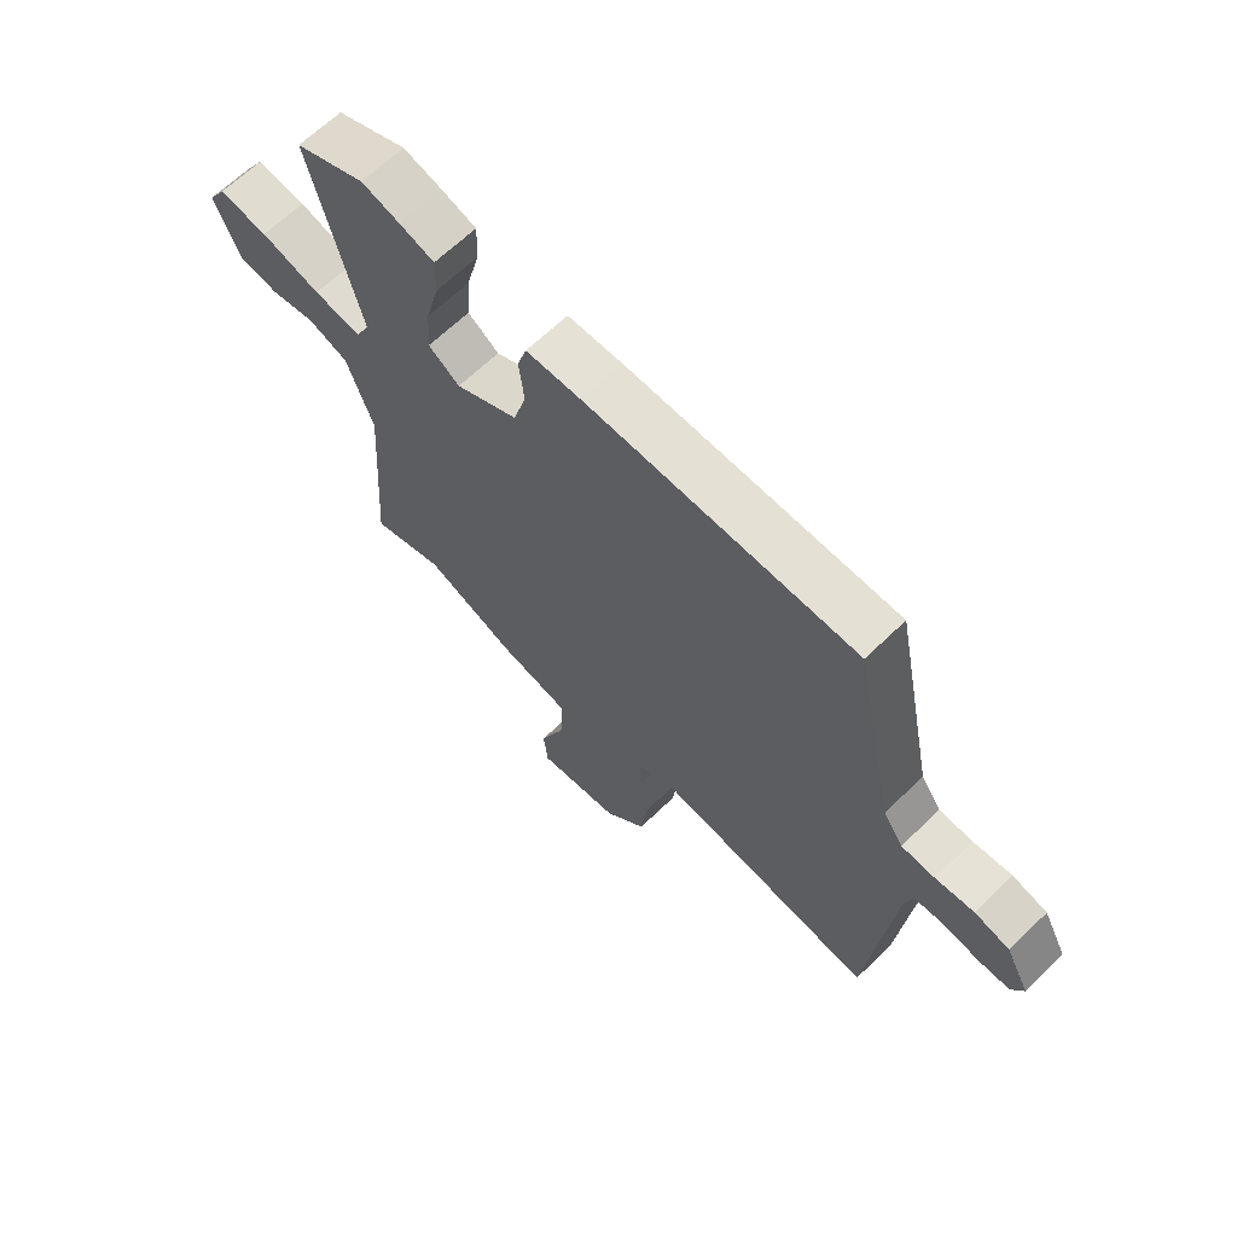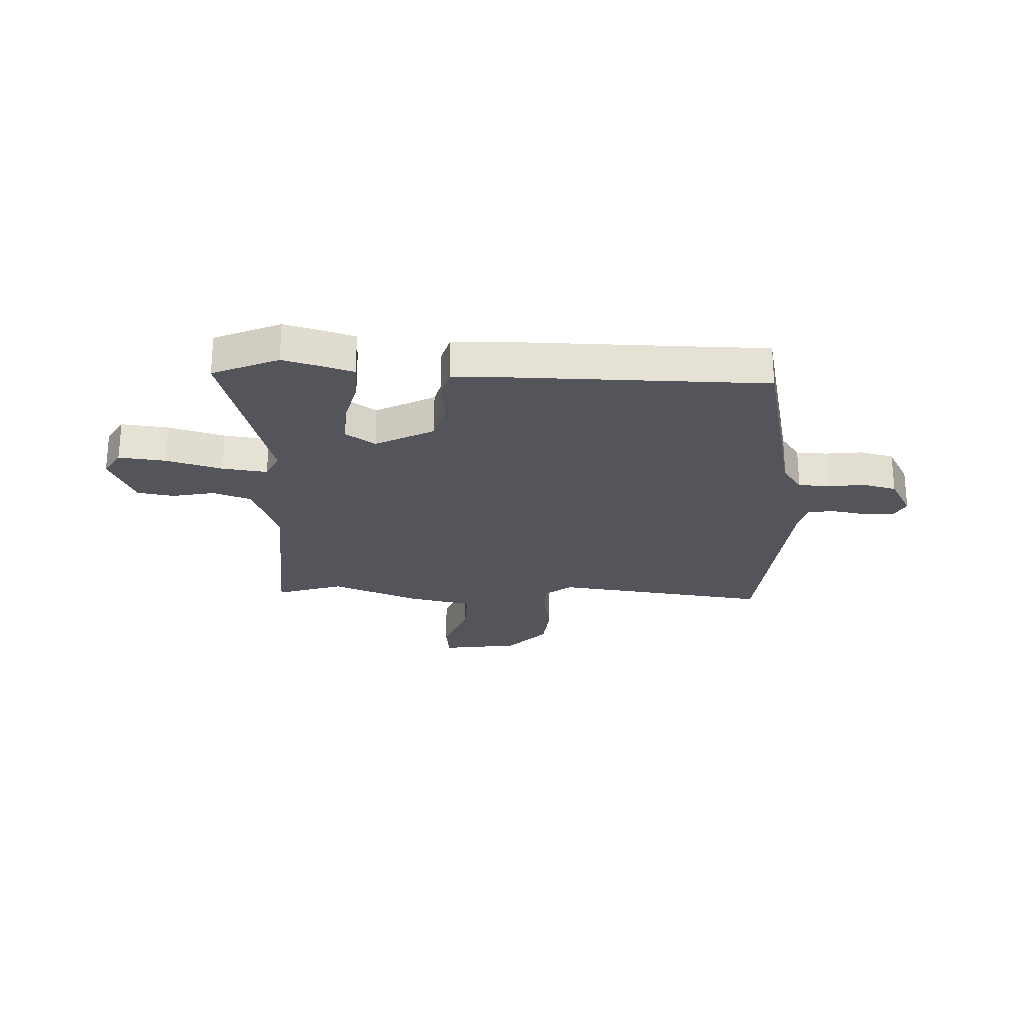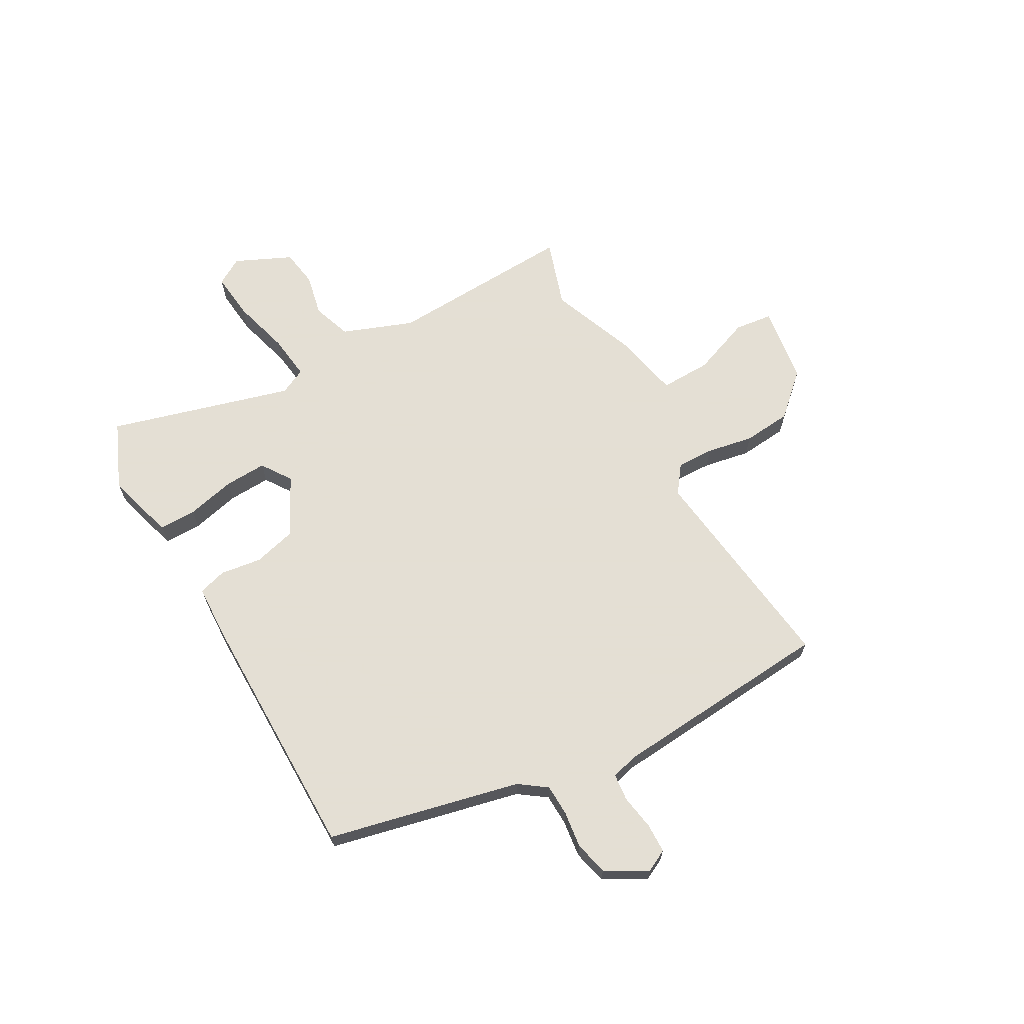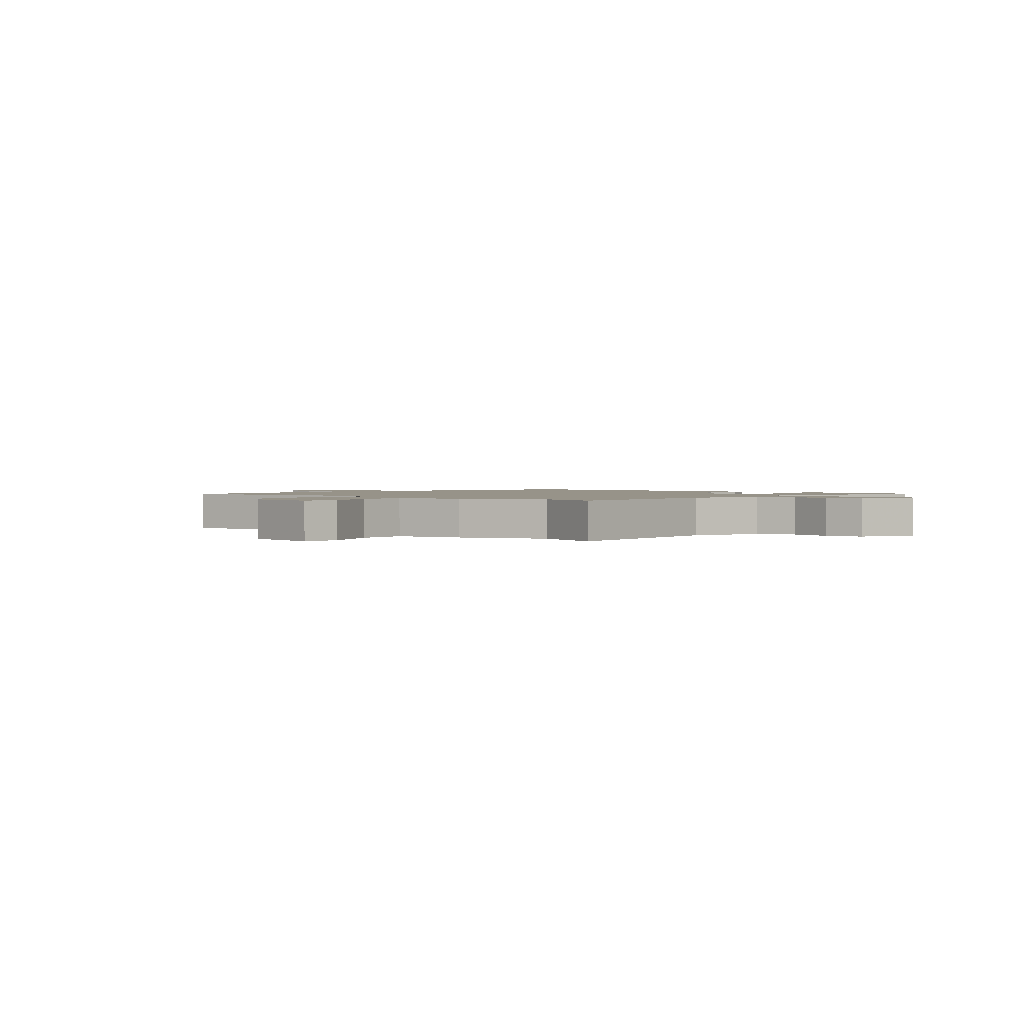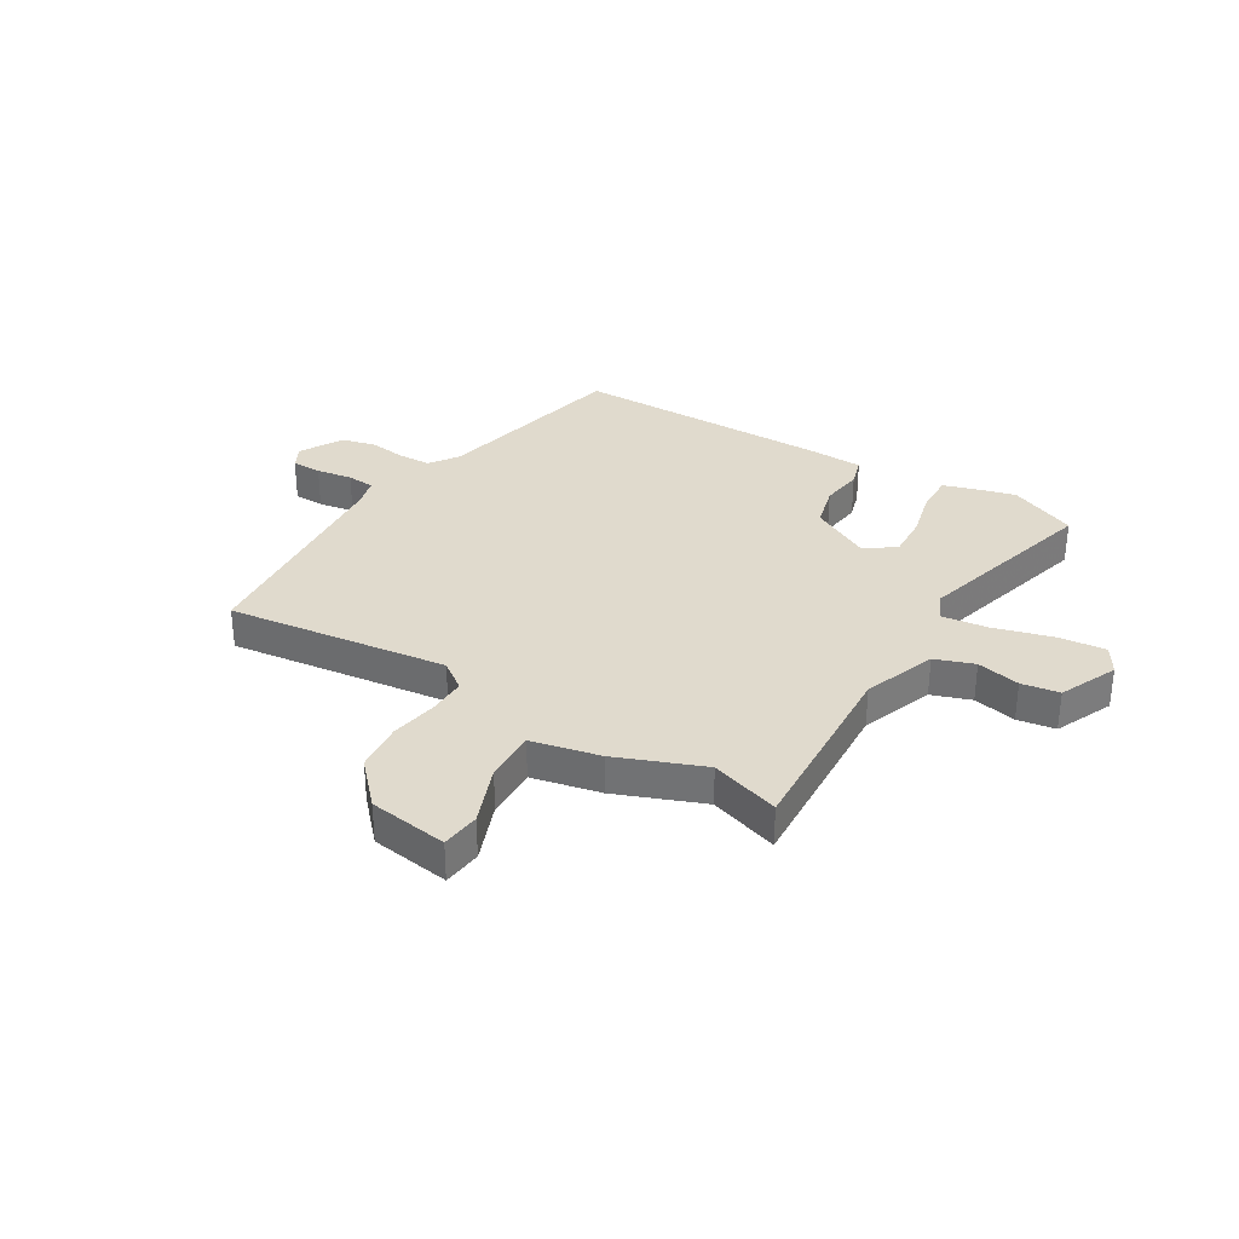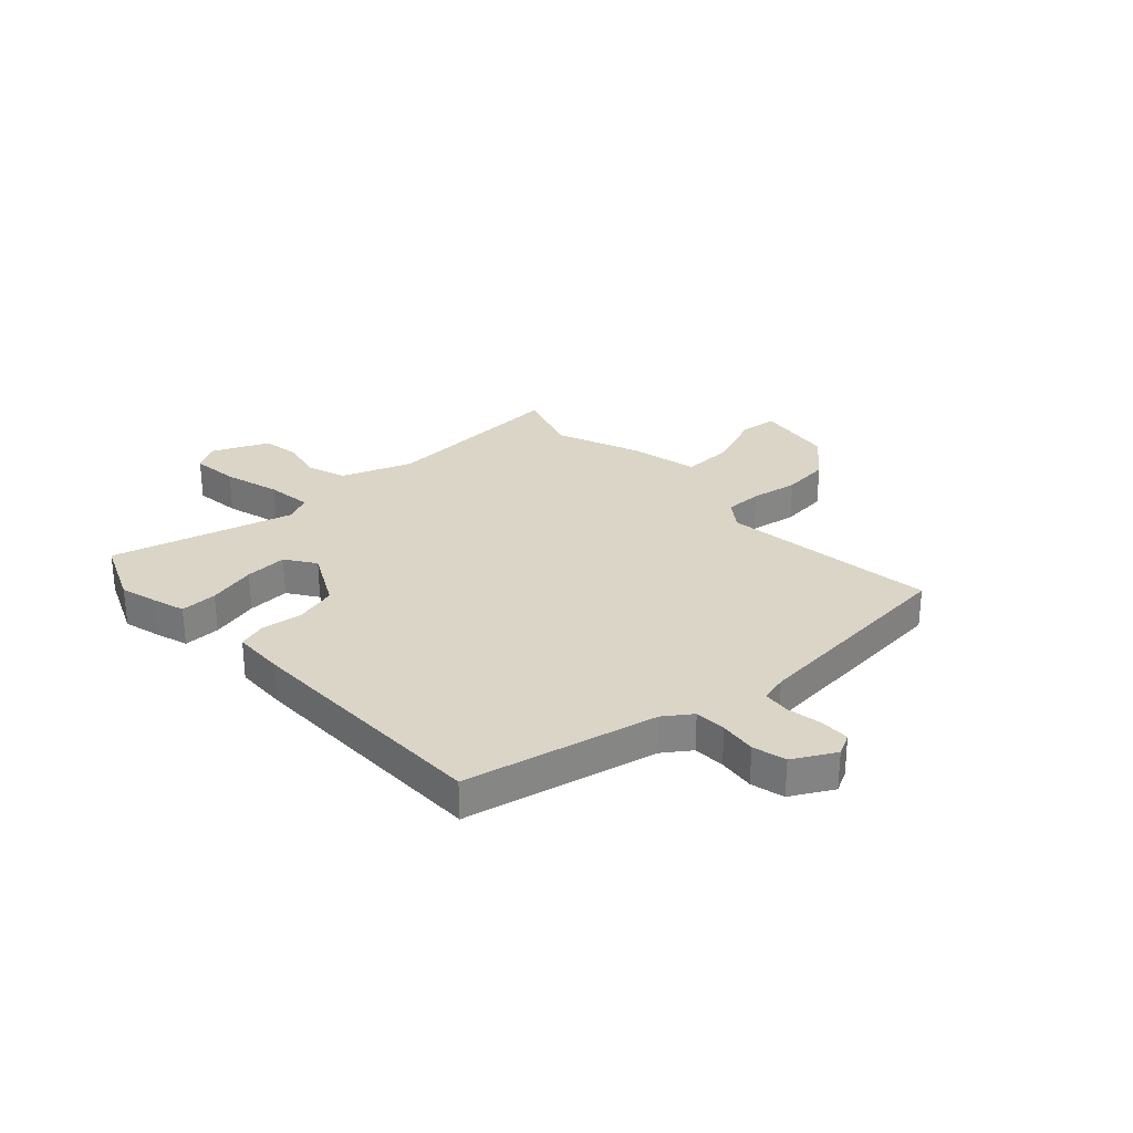
<metadata>
{"format":"obj","ext":"obj","renderer":"f3d","projection":"perspective","resolution":1024,"background":"white","views":[{"elev":65.0,"azim":45.7,"up":"+Z"},{"elev":-24.9,"azim":-1.5,"up":"+Y"},{"elev":66.3,"azim":61.9,"up":"+Y"},{"elev":1.5,"azim":-138.1,"up":"+Y"},{"elev":33.0,"azim":-147.9,"up":"+Y"},{"elev":29.0,"azim":48.0,"up":"+Y"}]}
</metadata>
<code>
v 0.496 0.07 -0.519
v 0.1 0.07 -0.462
v 0.049 0.07 -0.498
v 0.049 0.07 -0.566
v 0.063 0.07 -0.652
v 0.053 0.07 -0.74
v -0.019 0.07 -0.815
v -0.162 0.07 -0.833
v -0.169 0.07 -0.763
v -0.126 0.07 -0.656
v -0.122 0.07 -0.563
v -0.245 0.07 -0.534
v -0.4 0.07 -0.47
v -0.525 0.07 -0.508
v -0.501 0.07 -0.164
v -0.547 0.07 -0.034
v -0.617 0.07 -0.008
v -0.695 0.07 -0.023
v -0.763 0.07 -0.011
v -0.808 0.07 0.093
v -0.777 0.07 0.142
v -0.691 0.07 0.131
v -0.588 0.07 0.1
v -0.505 0.07 0.088
v -0.481 0.07 0.136
v -0.568 0.07 0.472
v -0.446 0.07 0.522
v -0.38 0.07 0.503
v -0.319 0.07 0.483
v -0.321 0.07 0.415
v -0.344 0.07 0.327
v -0.349 0.07 0.249
v -0.295 0.07 0.211
v -0.187 0.07 0.265
v -0.165 0.07 0.342
v -0.174 0.07 0.418
v -0.158 0.07 0.469
v -0.063 0.07 0.471
v 0.405 0.07 0.461
v 0.478 0.07 0.108
v 0.513 0.07 0.057
v 0.571 0.07 0.054
v 0.638 0.07 0.061
v 0.699 0.07 0.045
v 0.74 0.07 -0.032
v 0.719 0.07 -0.072
v 0.665 0.07 -0.072
v 0.601 0.07 -0.06
v 0.551 0.07 -0.064
v 0.537 0.07 -0.114
v 0.496 0 -0.519
v 0.1 0 -0.462
v 0.049 0 -0.498
v 0.049 0 -0.566
v 0.063 0 -0.652
v 0.053 0 -0.74
v -0.019 0 -0.815
v -0.162 0 -0.833
v -0.169 0 -0.763
v -0.126 0 -0.656
v -0.122 0 -0.563
v -0.245 0 -0.534
v -0.4 0 -0.47
v -0.525 0 -0.508
v -0.501 0 -0.164
v -0.547 0 -0.034
v -0.617 0 -0.008
v -0.695 0 -0.023
v -0.763 0 -0.011
v -0.808 0 0.093
v -0.777 0 0.142
v -0.691 0 0.131
v -0.588 0 0.1
v -0.505 0 0.088
v -0.481 0 0.136
v -0.568 0 0.472
v -0.446 0 0.522
v -0.38 0 0.503
v -0.319 0 0.483
v -0.321 0 0.415
v -0.344 0 0.327
v -0.349 0 0.249
v -0.295 0 0.211
v -0.187 0 0.265
v -0.165 0 0.342
v -0.174 0 0.418
v -0.158 0 0.469
v -0.063 0 0.471
v 0.405 0 0.461
v 0.478 0 0.108
v 0.513 0 0.057
v 0.571 0 0.054
v 0.638 0 0.061
v 0.699 0 0.045
v 0.74 0 -0.032
v 0.719 0 -0.072
v 0.665 0 -0.072
v 0.601 0 -0.06
v 0.551 0 -0.064
v 0.537 0 -0.114
f 46 47 48
f 45 46 48
f 44 45 48
f 43 44 48
f 42 43 48
f 41 42 48 49
f 40 41 49 50
f 38 39 40
f 37 38 40
f 36 37 40
f 35 36 40
f 50 1 2
f 40 50 2
f 35 40 2
f 34 35 2
f 29 30 31
f 28 29 31
f 27 28 31
f 26 27 31
f 25 26 31
f 24 25 31 32
f 21 22 23
f 20 21 23
f 19 20 23
f 18 19 23
f 17 18 23
f 16 17 23 24
f 24 32 33
f 16 24 33
f 15 16 33
f 11 12 13
f 8 9 10
f 7 8 10
f 6 7 10
f 5 6 10
f 4 5 10
f 3 4 10 11
f 2 3 11 13
f 15 33 34
f 14 15 34
f 13 14 34
f 2 13 34
f 98 97 96
f 98 96 95
f 98 95 94
f 98 94 93
f 98 93 92
f 99 98 92 91
f 100 99 91 90
f 90 89 88
f 90 88 87
f 90 87 86
f 90 86 85
f 52 51 100
f 52 100 90
f 52 90 85
f 52 85 84
f 81 80 79
f 81 79 78
f 81 78 77
f 81 77 76
f 81 76 75
f 82 81 75 74
f 73 72 71
f 73 71 70
f 73 70 69
f 73 69 68
f 73 68 67
f 74 73 67 66
f 83 82 74
f 83 74 66
f 83 66 65
f 63 62 61
f 60 59 58
f 60 58 57
f 60 57 56
f 60 56 55
f 60 55 54
f 61 60 54 53
f 63 61 53 52
f 84 83 65
f 84 65 64
f 84 64 63
f 84 63 52
f 1 51 52 2
f 2 52 53 3
f 3 53 54 4
f 4 54 55 5
f 5 55 56 6
f 6 56 57 7
f 7 57 58 8
f 8 58 59 9
f 9 59 60 10
f 10 60 61 11
f 11 61 62 12
f 12 62 63 13
f 13 63 64 14
f 14 64 65 15
f 15 65 66 16
f 16 66 67 17
f 17 67 68 18
f 18 68 69 19
f 19 69 70 20
f 20 70 71 21
f 21 71 72 22
f 22 72 73 23
f 23 73 74 24
f 24 74 75 25
f 25 75 76 26
f 26 76 77 27
f 27 77 78 28
f 28 78 79 29
f 29 79 80 30
f 30 80 81 31
f 31 81 82 32
f 32 82 83 33
f 33 83 84 34
f 34 84 85 35
f 35 85 86 36
f 36 86 87 37
f 37 87 88 38
f 38 88 89 39
f 39 89 90 40
f 40 90 91 41
f 41 91 92 42
f 42 92 93 43
f 43 93 94 44
f 44 94 95 45
f 45 95 96 46
f 46 96 97 47
f 47 97 98 48
f 48 98 99 49
f 49 99 100 50
f 50 100 51 1

</code>
